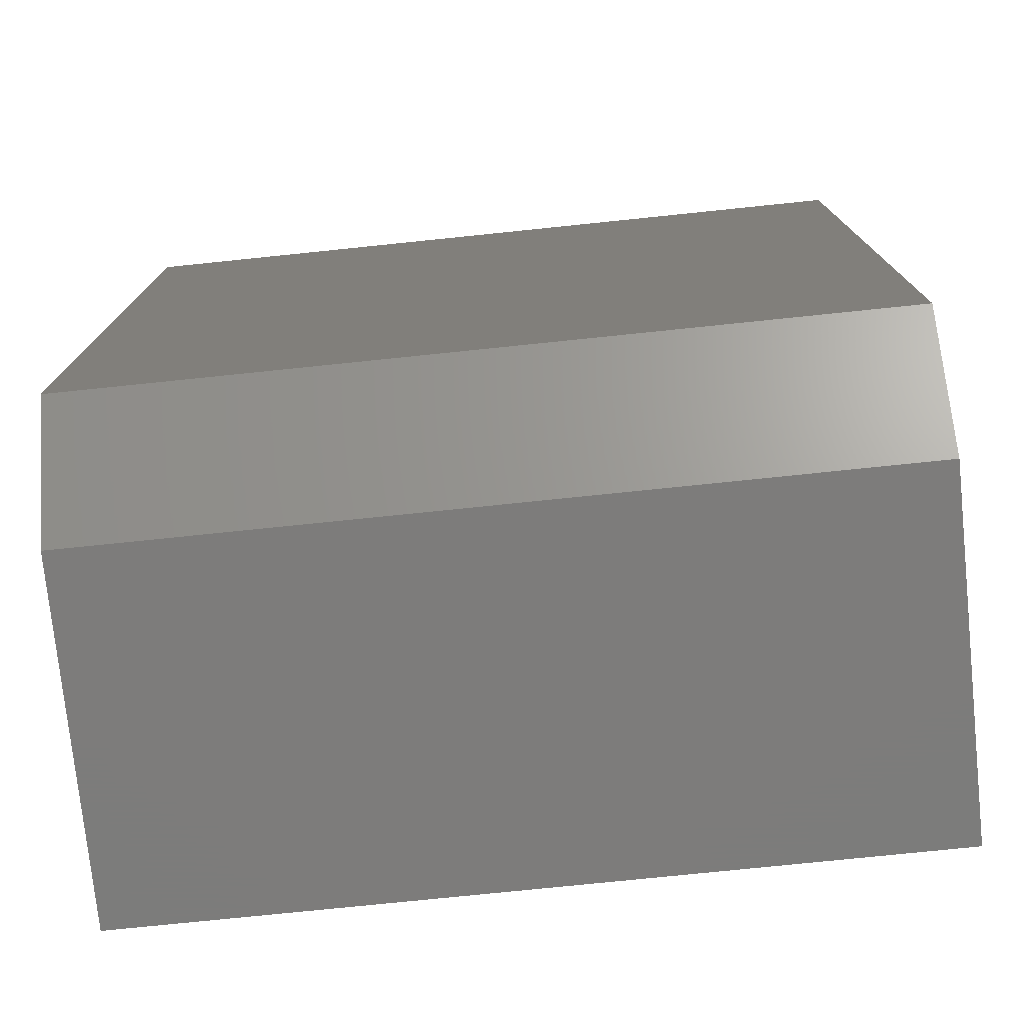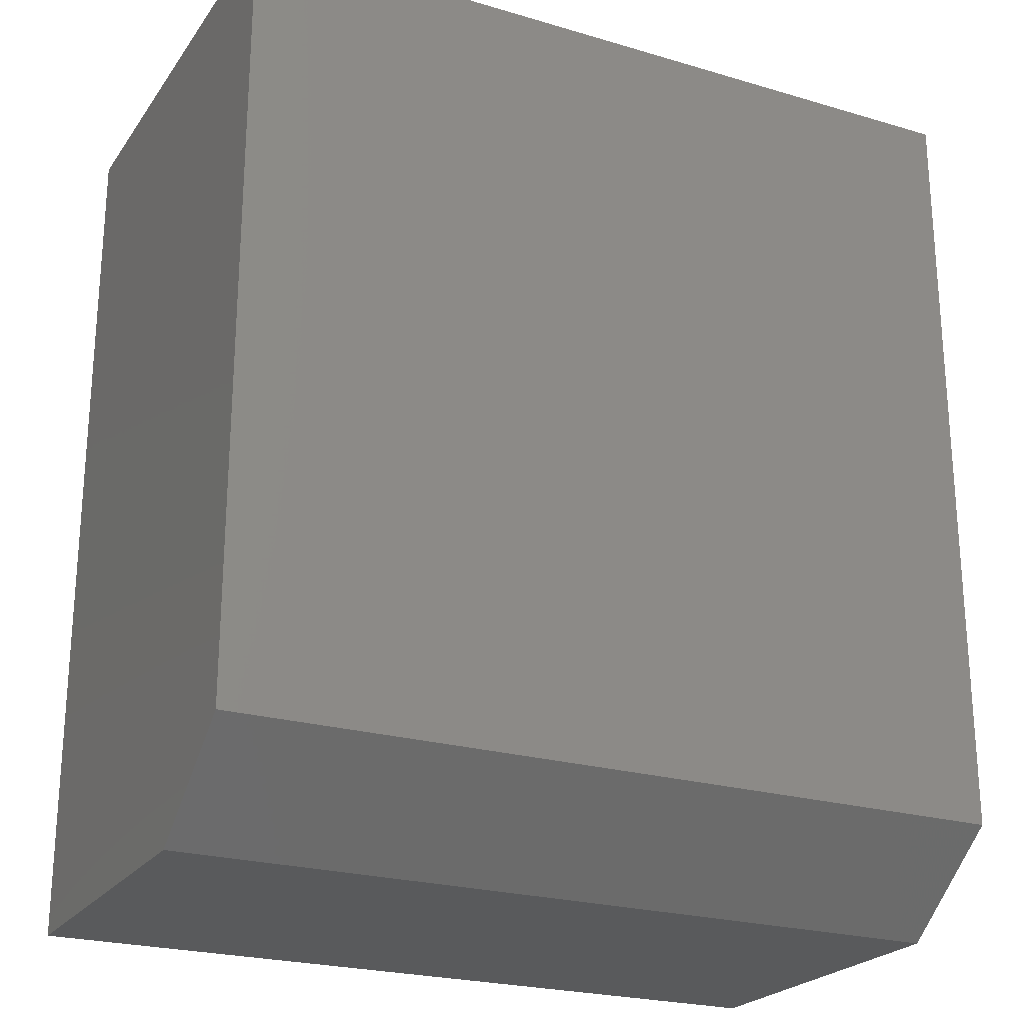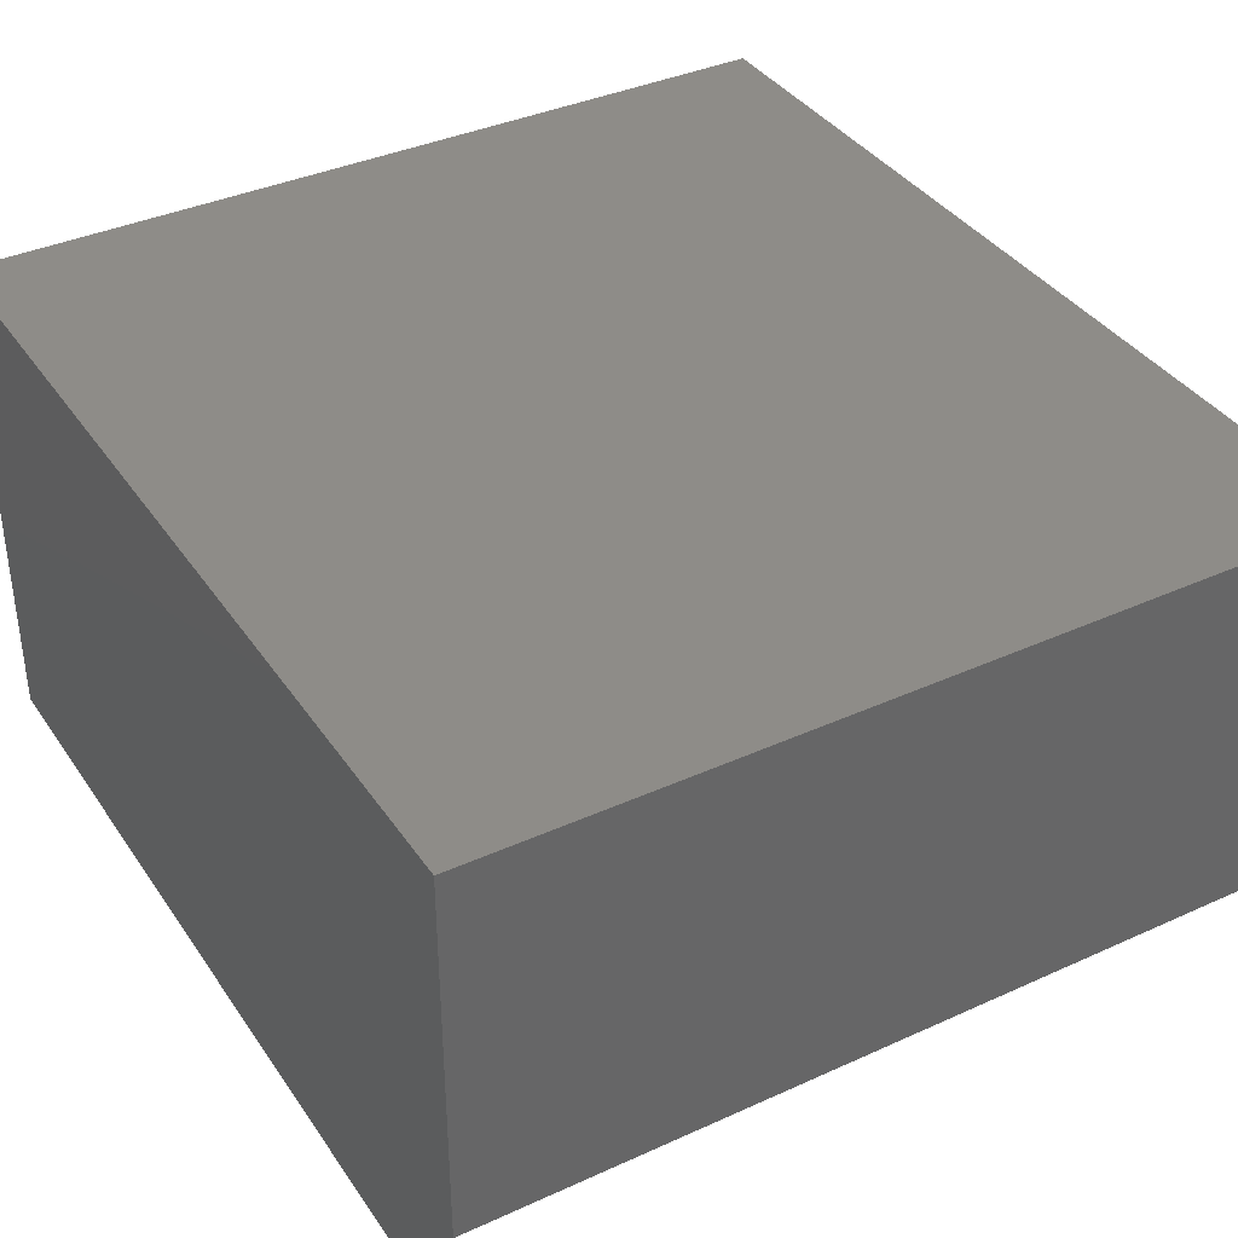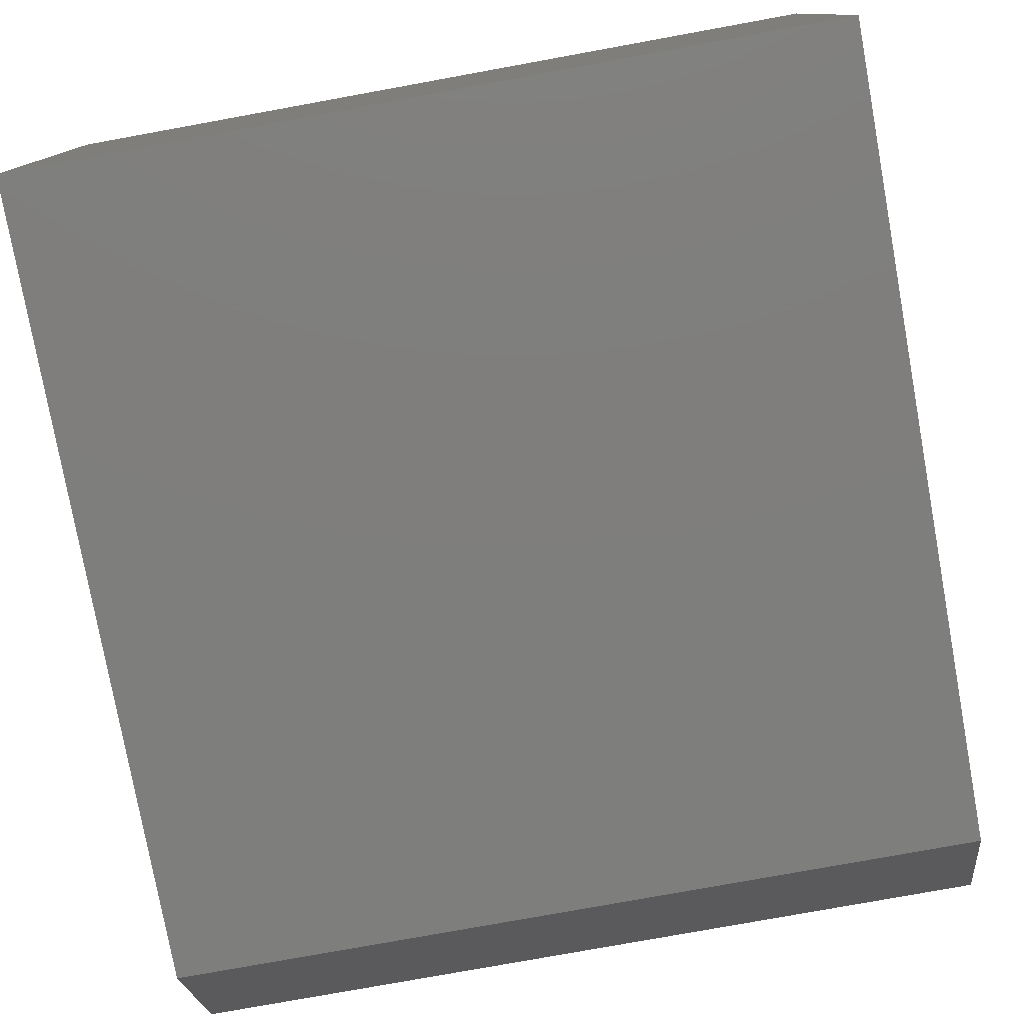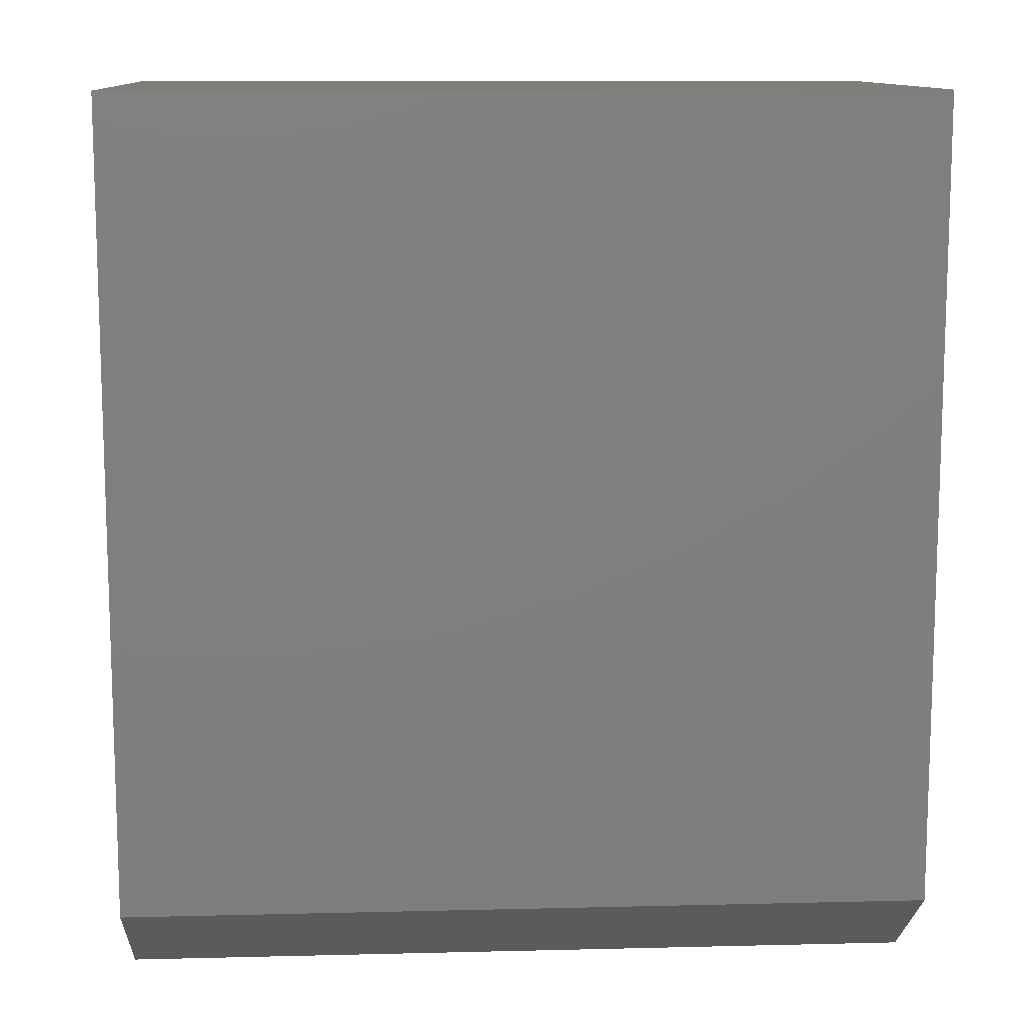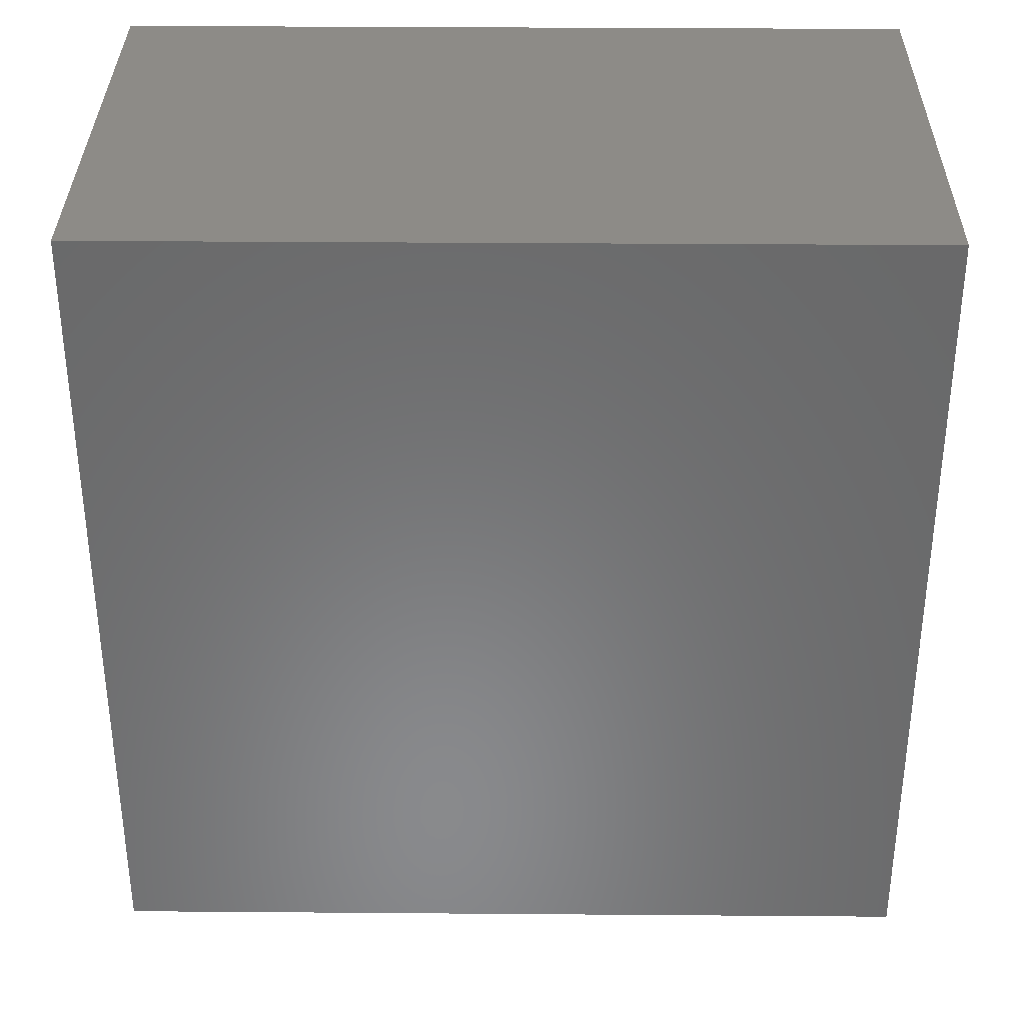
<metadata>
{"format":"stl","ext":"stl","renderer":"f3d","projection":"perspective","resolution":1024,"background":"white","views":[{"elev":-75.9,"azim":5.9,"up":"+Z"},{"elev":-23.5,"azim":-26.4,"up":"+Z"},{"elev":37.6,"azim":149.8,"up":"+Y"},{"elev":-78.0,"azim":10.3,"up":"+Y"},{"elev":11.4,"azim":-3.4,"up":"+Z"},{"elev":34.2,"azim":0.6,"up":"+Z"}]}
</metadata>
<code>
# stl→obj: 10 verts, 16 faces
v 0 0.1016 0
v 0 0.4031 0
v 0.6719 0.1016 0
v 0.6719 0.4031 0
v 0 0 0.75
v 0 0.4031 0.75
v 0 0 0.07812
v 0.6719 0.4031 0.75
v 0.6719 0 0.75
v 0.6719 0 0.07812
f 1 2 3
f 3 2 4
f 5 6 7
f 7 6 2
f 7 2 1
f 8 9 4
f 4 9 10
f 4 10 3
f 7 10 5
f 5 10 9
f 7 1 10
f 10 1 3
f 5 9 6
f 6 9 8
f 4 2 8
f 8 2 6

</code>
